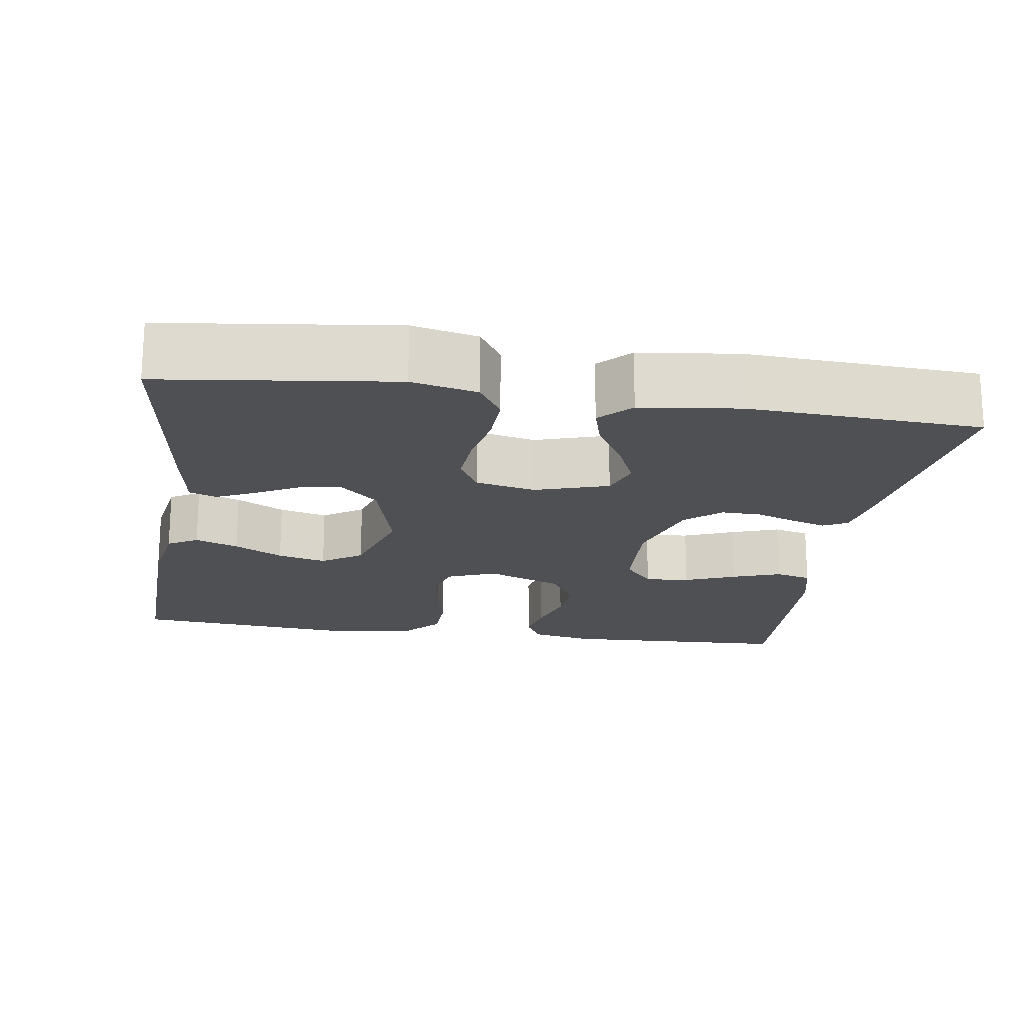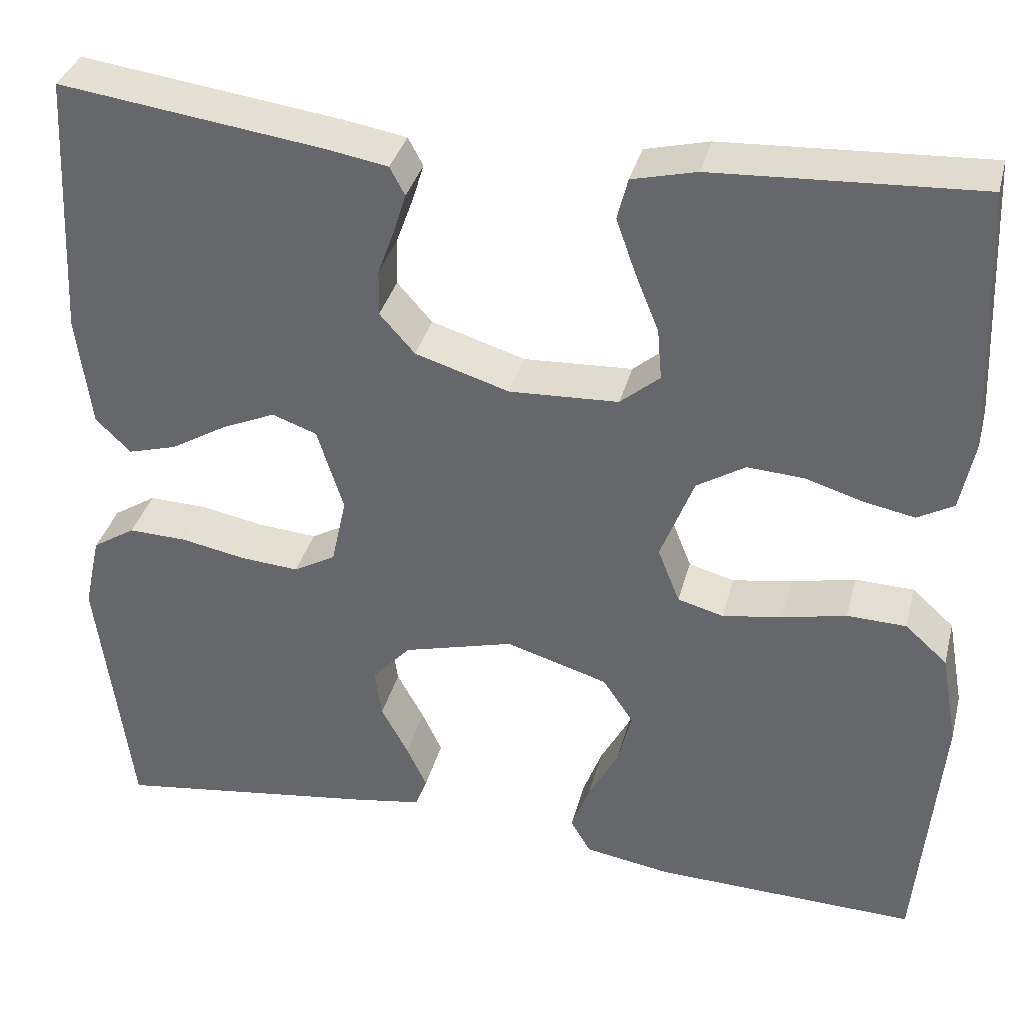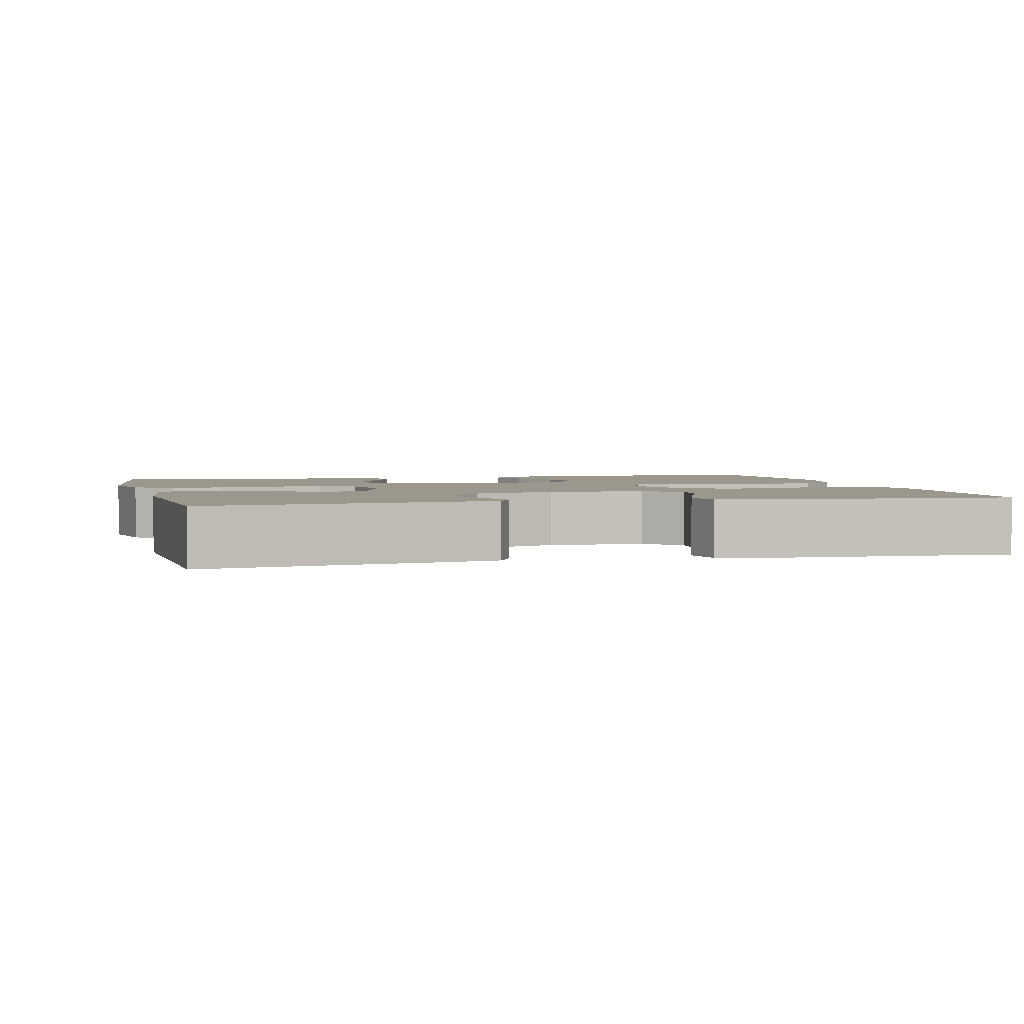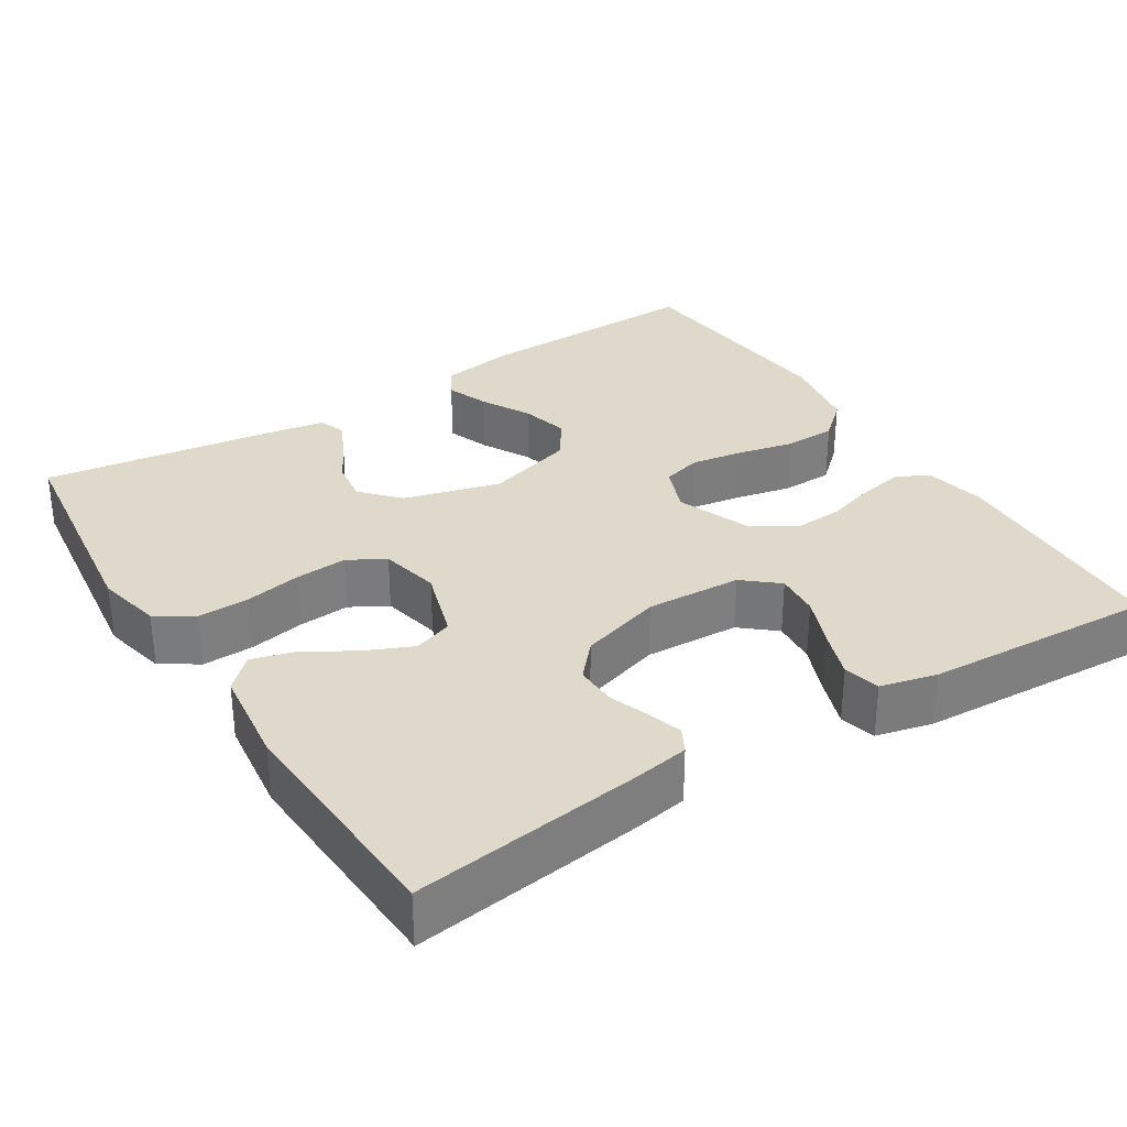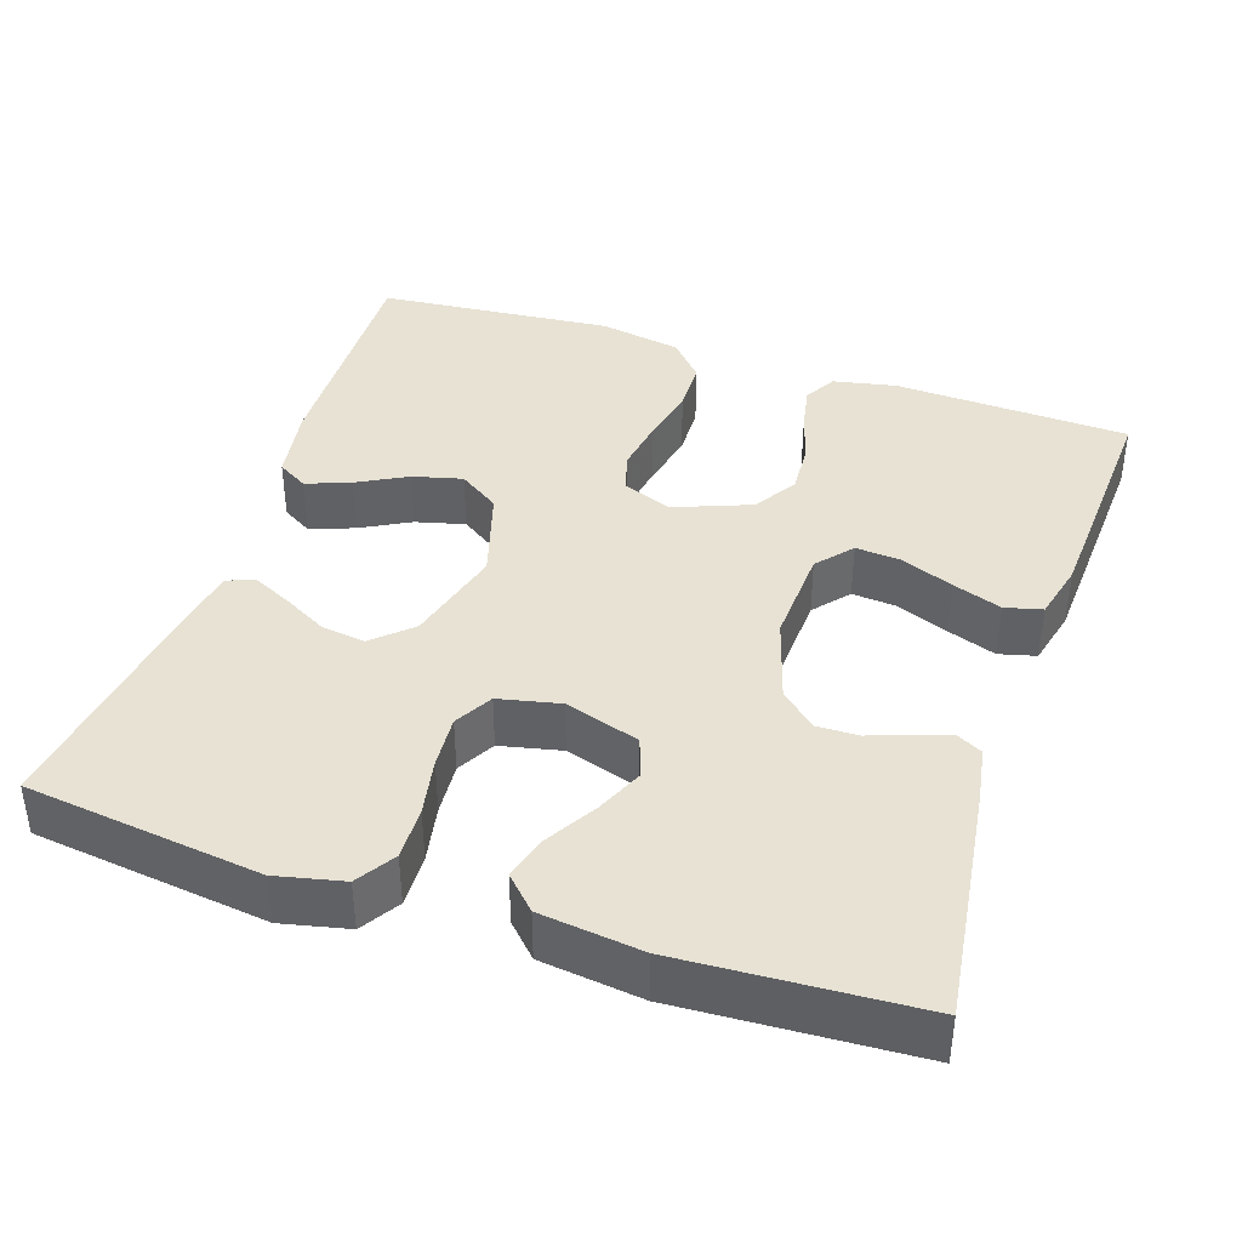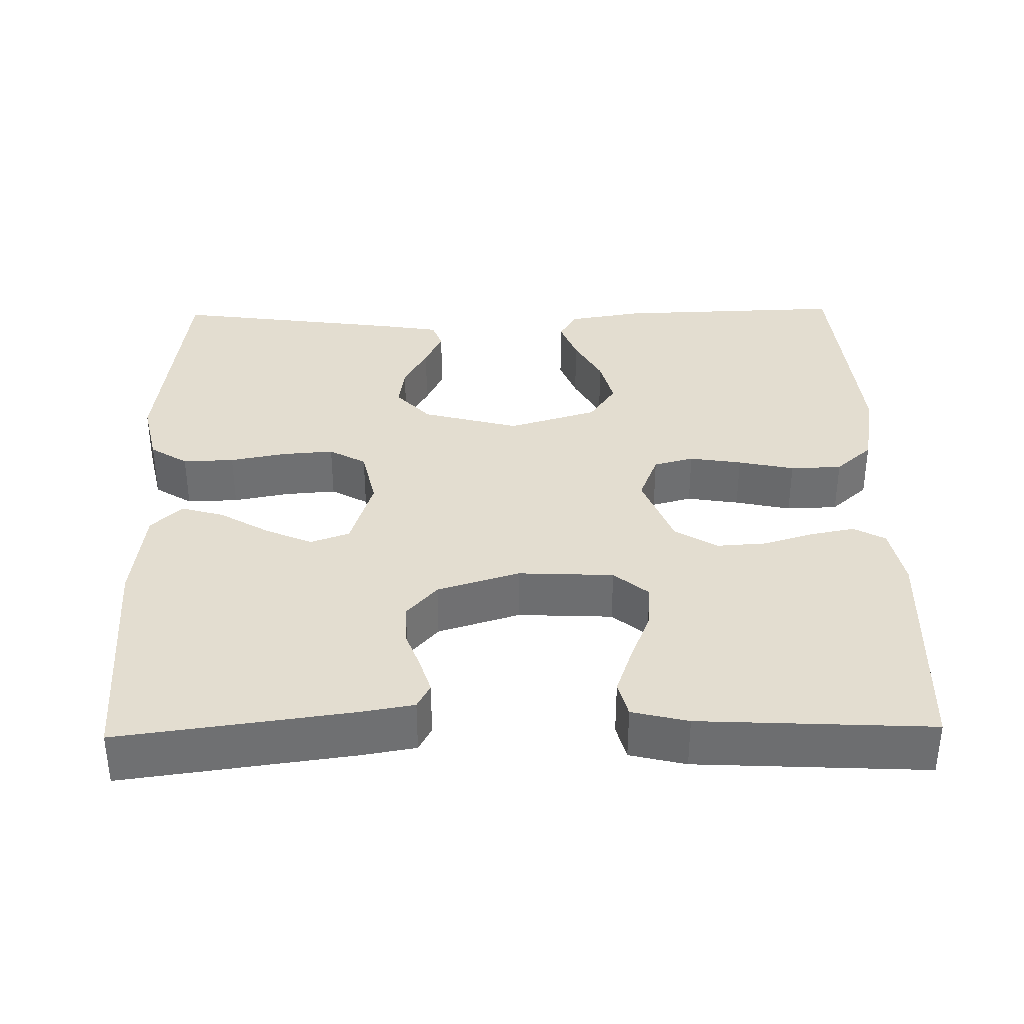
<metadata>
{"format":"obj","ext":"obj","renderer":"f3d","projection":"perspective","resolution":1024,"background":"white","views":[{"elev":-19.0,"azim":-98.6,"up":"+Y"},{"elev":35.4,"azim":14.2,"up":"+Z"},{"elev":2.7,"azim":-14.0,"up":"+Y"},{"elev":31.7,"azim":-32.2,"up":"+Y"},{"elev":39.9,"azim":-71.6,"up":"+Y"},{"elev":35.6,"azim":-1.1,"up":"+Y"}]}
</metadata>
<code>
v 0.5 0.07 0.5
v 0.513 0.07 0.2
v 0.497 0.07 0.12
v 0.456 0.07 0.097
v 0.399 0.07 0.108
v 0.333 0.07 0.128
v 0.268 0.07 0.132
v 0.213 0.07 0.098
v 0.175 0.07 0
v 0.2 0.07 -0.063
v 0.252 0.07 -0.077
v 0.32 0.07 -0.066
v 0.393 0.07 -0.05
v 0.46 0.07 -0.052
v 0.508 0.07 -0.095
v 0.527 0.07 -0.2
v 0.5 0.07 -0.5
v 0.2 0.07 -0.491
v 0.103 0.07 -0.475
v 0.08 0.07 -0.436
v 0.101 0.07 -0.38
v 0.135 0.07 -0.317
v 0.151 0.07 -0.254
v 0.116 0.07 -0.202
v 0 0.07 -0.167
v -0.126 0.07 -0.201
v -0.17 0.07 -0.249
v -0.162 0.07 -0.305
v -0.131 0.07 -0.362
v -0.108 0.07 -0.411
v -0.121 0.07 -0.446
v -0.2 0.07 -0.459
v -0.5 0.07 -0.5
v -0.538 0.07 -0.2
v -0.519 0.07 -0.115
v -0.47 0.07 -0.084
v -0.403 0.07 -0.086
v -0.33 0.07 -0.1
v -0.263 0.07 -0.105
v -0.215 0.07 -0.078
v -0.198 0.07 0
v -0.228 0.07 0.095
v -0.279 0.07 0.113
v -0.34 0.07 0.086
v -0.404 0.07 0.048
v -0.46 0.07 0.032
v -0.5 0.07 0.071
v -0.516 0.07 0.2
v -0.5 0.07 0.5
v -0.2 0.07 0.46
v -0.13 0.07 0.448
v -0.113 0.07 0.416
v -0.127 0.07 0.371
v -0.146 0.07 0.319
v -0.147 0.07 0.266
v -0.107 0.07 0.221
v 0 0.07 0.188
v 0.124 0.07 0.194
v 0.169 0.07 0.232
v 0.164 0.07 0.29
v 0.137 0.07 0.357
v 0.115 0.07 0.419
v 0.127 0.07 0.466
v 0.2 0.07 0.484
v 0.5 0 0.5
v 0.513 0 0.2
v 0.497 0 0.12
v 0.456 0 0.097
v 0.399 0 0.108
v 0.333 0 0.128
v 0.268 0 0.132
v 0.213 0 0.098
v 0.175 0 0
v 0.2 0 -0.063
v 0.252 0 -0.077
v 0.32 0 -0.066
v 0.393 0 -0.05
v 0.46 0 -0.052
v 0.508 0 -0.095
v 0.527 0 -0.2
v 0.5 0 -0.5
v 0.2 0 -0.491
v 0.103 0 -0.475
v 0.08 0 -0.436
v 0.101 0 -0.38
v 0.135 0 -0.317
v 0.151 0 -0.254
v 0.116 0 -0.202
v 0 0 -0.167
v -0.126 0 -0.201
v -0.17 0 -0.249
v -0.162 0 -0.305
v -0.131 0 -0.362
v -0.108 0 -0.411
v -0.121 0 -0.446
v -0.2 0 -0.459
v -0.5 0 -0.5
v -0.538 0 -0.2
v -0.519 0 -0.115
v -0.47 0 -0.084
v -0.403 0 -0.086
v -0.33 0 -0.1
v -0.263 0 -0.105
v -0.215 0 -0.078
v -0.198 0 0
v -0.228 0 0.095
v -0.279 0 0.113
v -0.34 0 0.086
v -0.404 0 0.048
v -0.46 0 0.032
v -0.5 0 0.071
v -0.516 0 0.2
v -0.5 0 0.5
v -0.2 0 0.46
v -0.13 0 0.448
v -0.113 0 0.416
v -0.127 0 0.371
v -0.146 0 0.319
v -0.147 0 0.266
v -0.107 0 0.221
v 0 0 0.188
v 0.124 0 0.194
v 0.169 0 0.232
v 0.164 0 0.29
v 0.137 0 0.357
v 0.115 0 0.419
v 0.127 0 0.466
v 0.2 0 0.484
f 4 5 6
f 3 4 6
f 2 3 6
f 1 2 6
f 64 1 6
f 63 64 6
f 62 63 6
f 61 62 6
f 60 61 6
f 59 60 6 7
f 58 59 7 8
f 57 58 8 9
f 56 57 9 10
f 52 53 54
f 51 52 54
f 50 51 54
f 49 50 54
f 48 49 54
f 47 48 54
f 46 47 54
f 45 46 54
f 44 45 54
f 43 44 54 55
f 42 43 55 56
f 36 37 38
f 35 36 38
f 34 35 38
f 33 34 38
f 32 33 38
f 31 32 38
f 30 31 38
f 29 30 38
f 28 29 38
f 27 28 38 39
f 26 27 39 40
f 20 21 22
f 19 20 22
f 18 19 22
f 17 18 22
f 16 17 22
f 15 16 22
f 14 15 22
f 13 14 22
f 12 13 22
f 11 12 22 23
f 10 11 23 24
f 10 24 25
f 56 10 25
f 42 56 25
f 41 42 25
f 25 26 40 41
f 70 69 68
f 70 68 67
f 70 67 66
f 70 66 65
f 70 65 128
f 70 128 127
f 70 127 126
f 70 126 125
f 70 125 124
f 71 70 124 123
f 72 71 123 122
f 73 72 122 121
f 74 73 121 120
f 118 117 116
f 118 116 115
f 118 115 114
f 118 114 113
f 118 113 112
f 118 112 111
f 118 111 110
f 118 110 109
f 118 109 108
f 119 118 108 107
f 120 119 107 106
f 102 101 100
f 102 100 99
f 102 99 98
f 102 98 97
f 102 97 96
f 102 96 95
f 102 95 94
f 102 94 93
f 102 93 92
f 103 102 92 91
f 104 103 91 90
f 86 85 84
f 86 84 83
f 86 83 82
f 86 82 81
f 86 81 80
f 86 80 79
f 86 79 78
f 86 78 77
f 86 77 76
f 87 86 76 75
f 88 87 75 74
f 89 88 74
f 89 74 120
f 89 120 106
f 89 106 105
f 105 104 90 89
f 1 65 66 2
f 2 66 67 3
f 3 67 68 4
f 4 68 69 5
f 5 69 70 6
f 6 70 71 7
f 7 71 72 8
f 8 72 73 9
f 9 73 74 10
f 10 74 75 11
f 11 75 76 12
f 12 76 77 13
f 13 77 78 14
f 14 78 79 15
f 15 79 80 16
f 16 80 81 17
f 17 81 82 18
f 18 82 83 19
f 19 83 84 20
f 20 84 85 21
f 21 85 86 22
f 22 86 87 23
f 23 87 88 24
f 24 88 89 25
f 25 89 90 26
f 26 90 91 27
f 27 91 92 28
f 28 92 93 29
f 29 93 94 30
f 30 94 95 31
f 31 95 96 32
f 32 96 97 33
f 33 97 98 34
f 34 98 99 35
f 35 99 100 36
f 36 100 101 37
f 37 101 102 38
f 38 102 103 39
f 39 103 104 40
f 40 104 105 41
f 41 105 106 42
f 42 106 107 43
f 43 107 108 44
f 44 108 109 45
f 45 109 110 46
f 46 110 111 47
f 47 111 112 48
f 48 112 113 49
f 49 113 114 50
f 50 114 115 51
f 51 115 116 52
f 52 116 117 53
f 53 117 118 54
f 54 118 119 55
f 55 119 120 56
f 56 120 121 57
f 57 121 122 58
f 58 122 123 59
f 59 123 124 60
f 60 124 125 61
f 61 125 126 62
f 62 126 127 63
f 63 127 128 64
f 64 128 65 1

</code>
